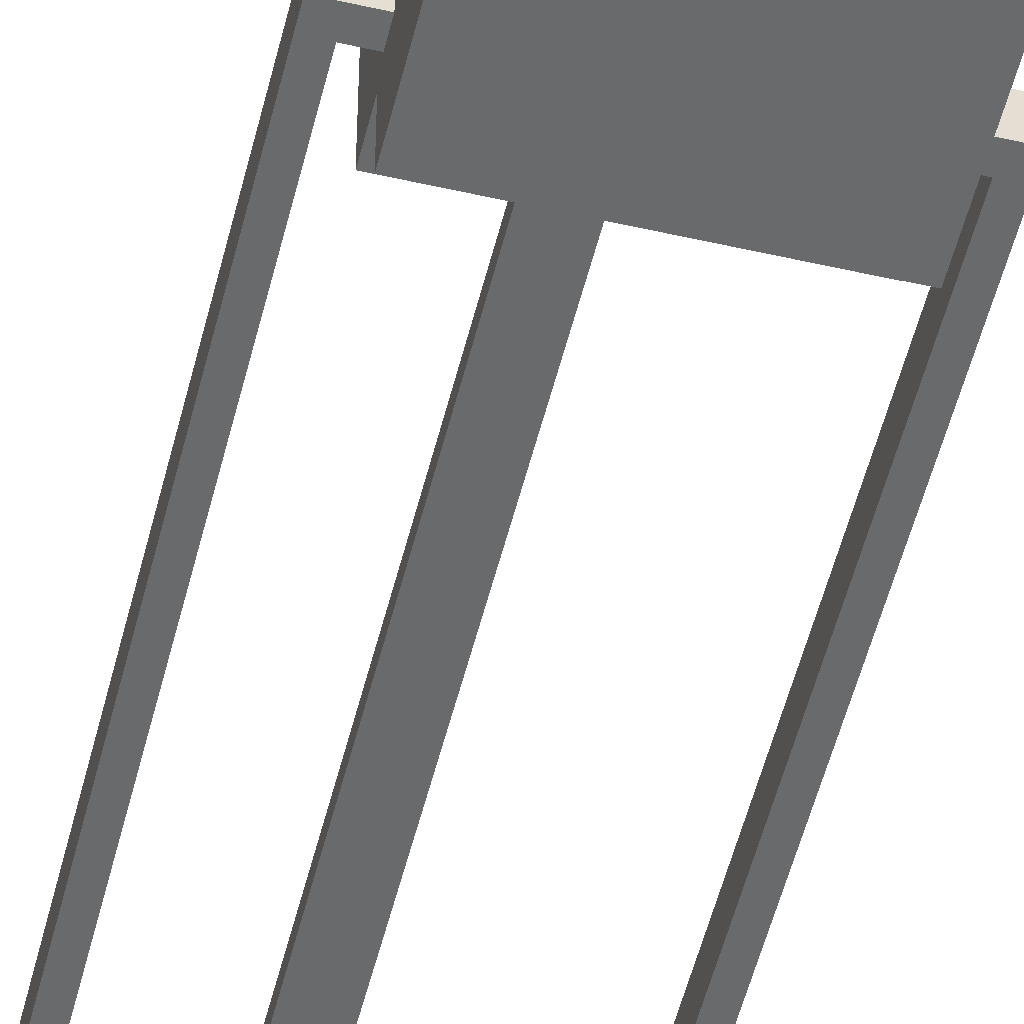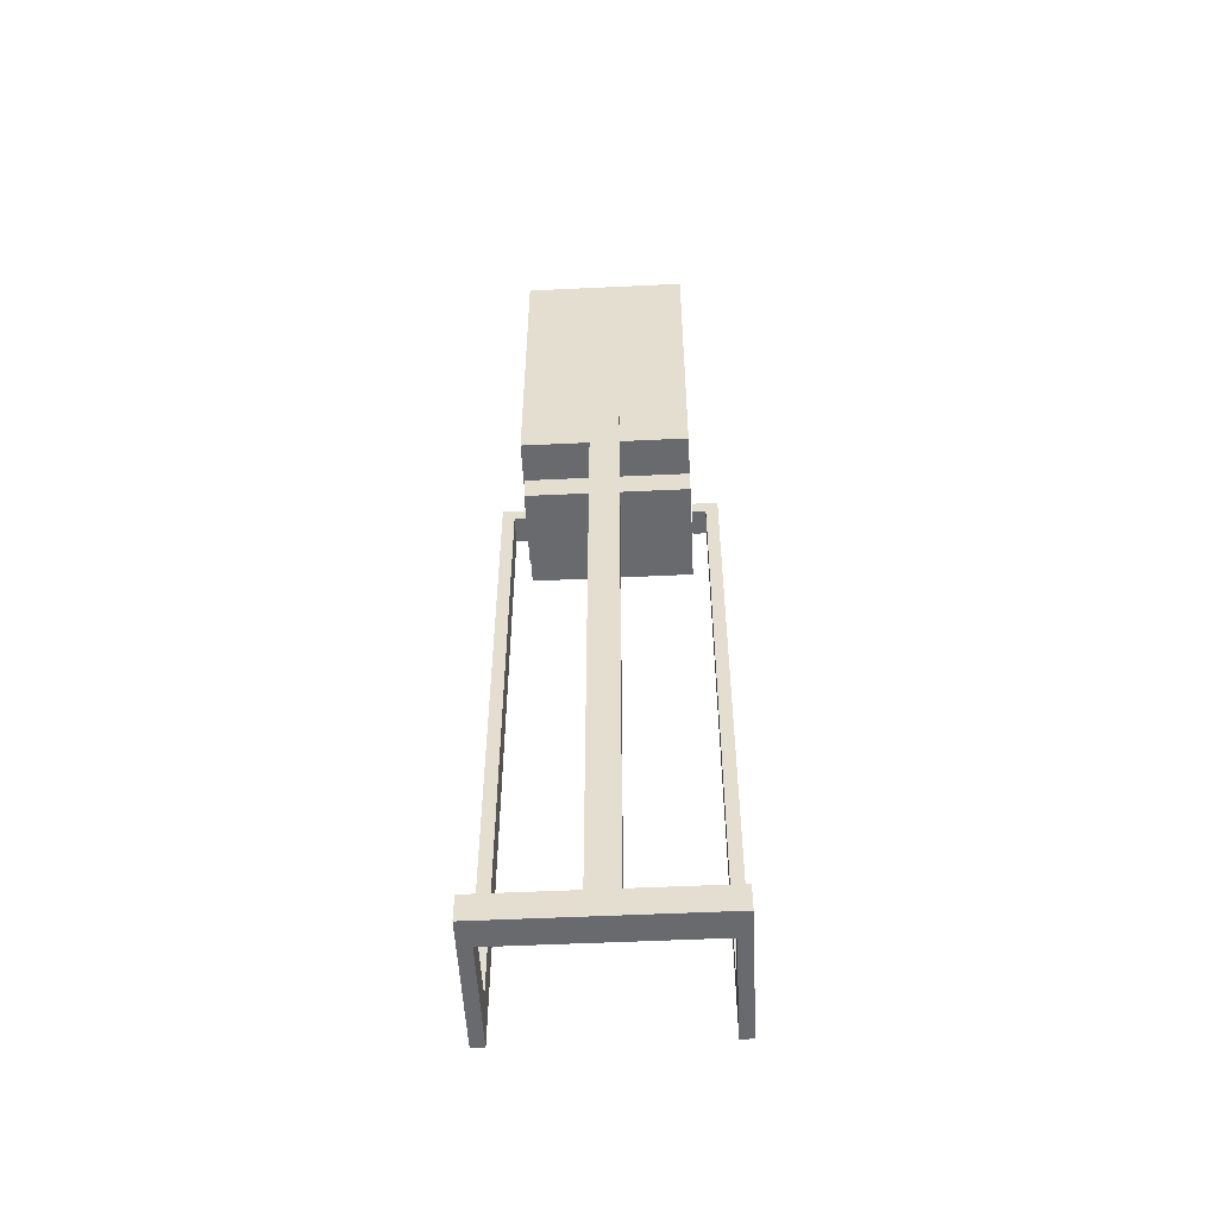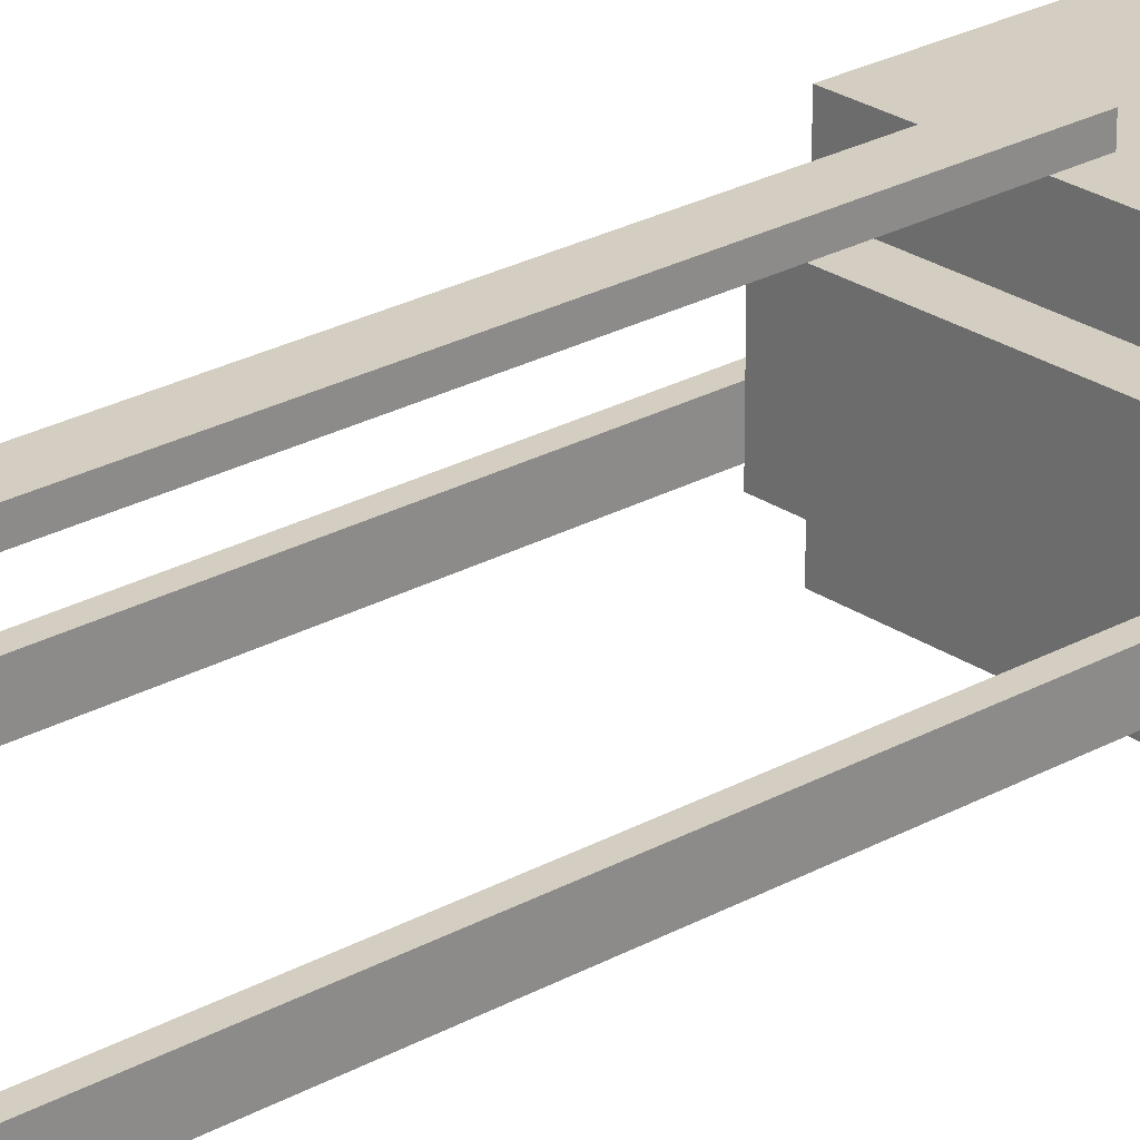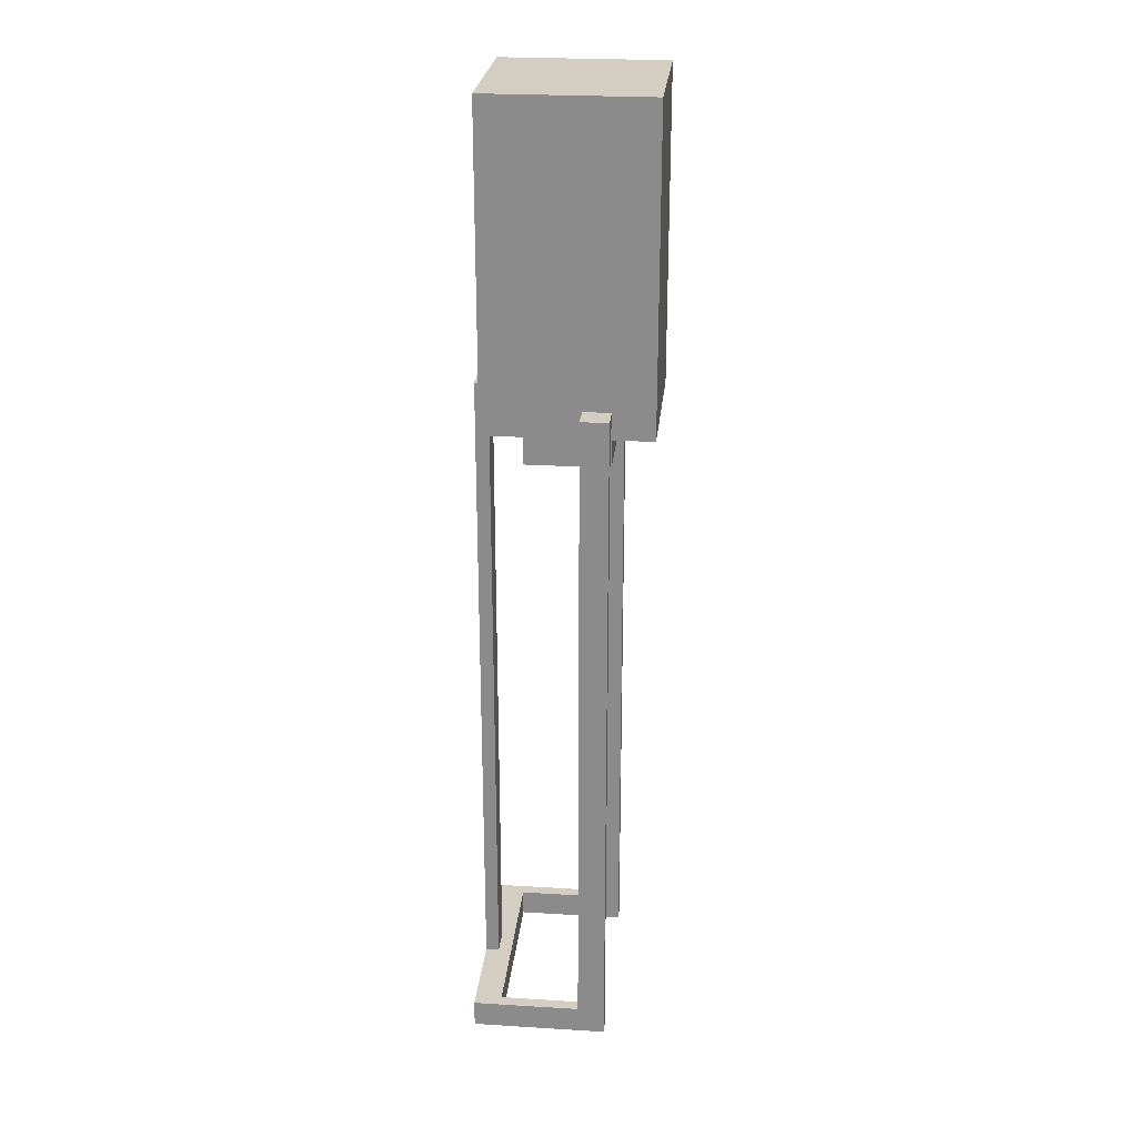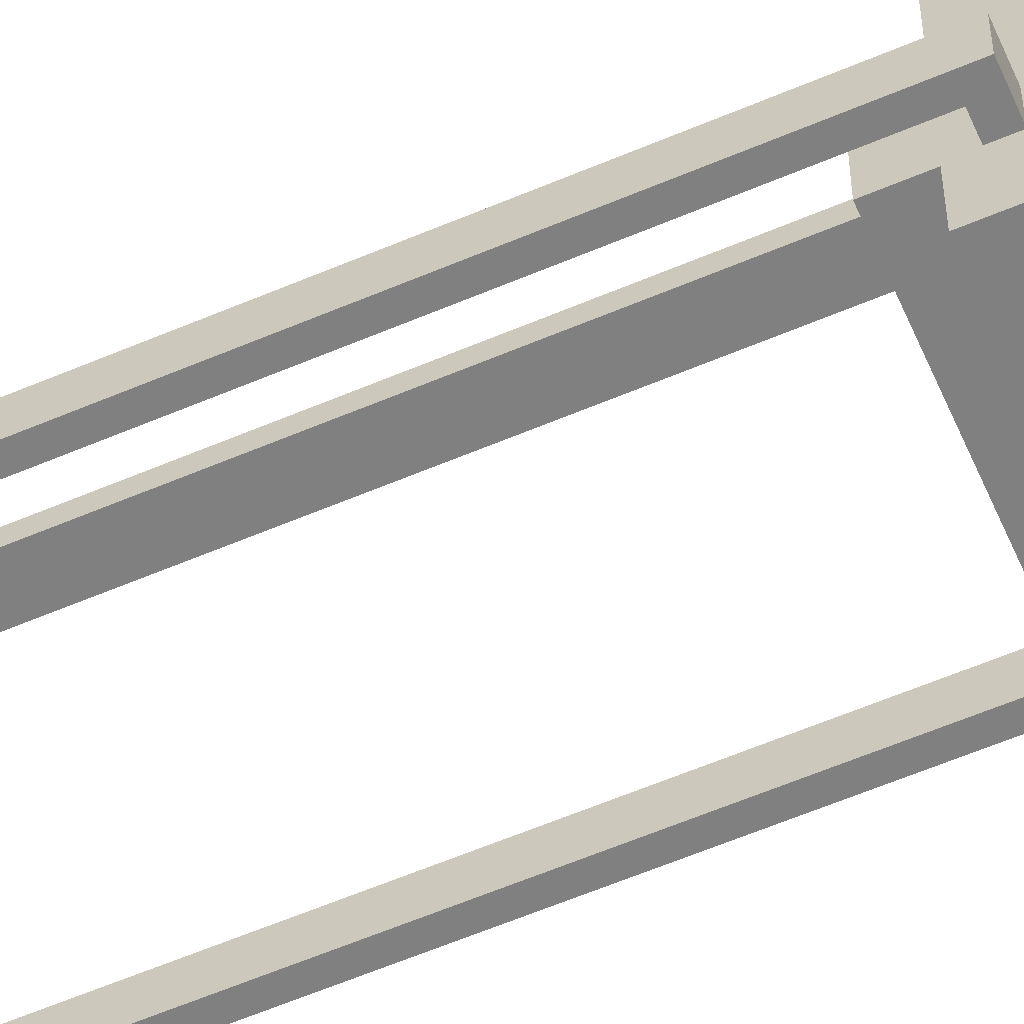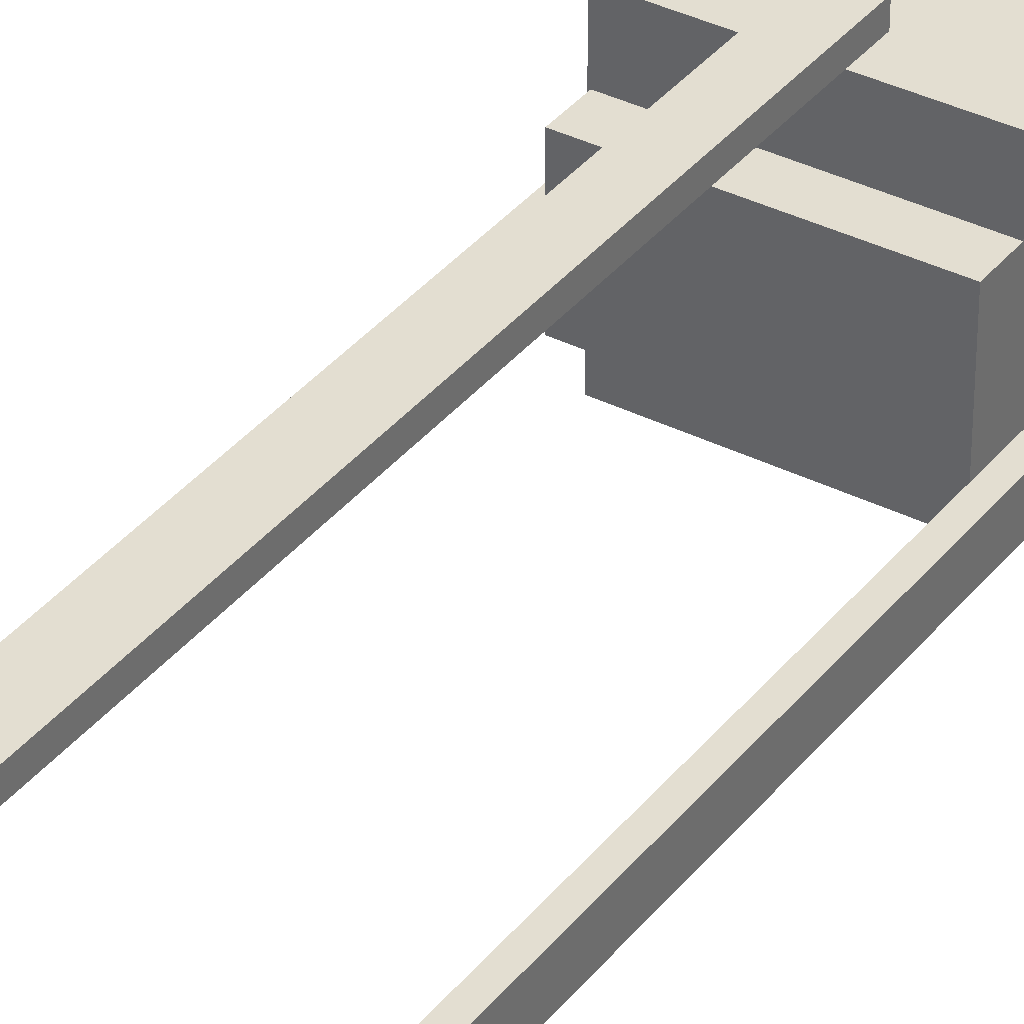
<metadata>
{"format":"obj","ext":"obj","renderer":"f3d","projection":"perspective","resolution":1024,"background":"white","views":[{"elev":-52.9,"azim":-13.8,"up":"+Y"},{"elev":-53.0,"azim":-177.1,"up":"+Z"},{"elev":25.2,"azim":-132.1,"up":"+Y"},{"elev":25.3,"azim":-84.4,"up":"+Z"},{"elev":-60.1,"azim":-66.4,"up":"+Y"},{"elev":36.3,"azim":-146.7,"up":"+Y"}]}
</metadata>
<code>
o cube
v 0.375 1.125 1
v 0.375 1.125 -0.4375
v 0.375 0.375 1
v 0.375 0.375 -0.4375
v -0.375 1.125 -0.4375
v -0.375 1.125 1
v -0.375 0.375 -0.4375
v -0.375 0.375 1
f 4 7 5 2
f 3 4 2 1
f 8 3 1 6
f 7 8 6 5
f 6 1 2 5
f 7 4 3 8
o cube.001
v 0.3688 0.9375 -0.4375
v 0.3688 0.9375 -0.5625
v 0.3688 0.5625 -0.4375
v 0.3688 0.5625 -0.5625
v -0.375 0.9375 -0.5625
v -0.375 0.9375 -0.4375
v -0.375 0.5625 -0.5625
v -0.375 0.5625 -0.4375
f 12 15 13 10
f 11 12 10 9
f 16 11 9 14
f 15 16 14 13
f 14 9 10 13
f 15 12 11 16
o cube.002
v -0.3812 0.6875 -0.3125
v -0.3812 0.6875 -0.375
v -0.3812 0.5625 -0.3125
v -0.3812 0.5625 -0.375
v -0.5 0.6875 -0.375
v -0.5 0.6875 -0.3125
v -0.5 0.5625 -0.375
v -0.5 0.5625 -0.3125
f 20 23 21 18
f 19 20 18 17
f 24 19 17 22
f 23 24 22 21
f 22 17 18 21
f 23 20 19 24
o cube.003
v 0.4938 0.6875 -0.375
v 0.4938 0.6875 -3.438
v 0.4938 0.5625 -0.375
v 0.4938 0.5625 -3.438
v 0.4375 0.6875 -3.438
v 0.4375 0.6875 -0.375
v 0.4375 0.5625 -3.438
v 0.4375 0.5625 -0.375
f 28 31 29 26
f 27 28 26 25
f 32 27 25 30
f 31 32 30 29
f 30 25 26 29
f 31 28 27 32
o cube.004
v 0.4938 0.6875 -0.3125
v 0.4938 0.6875 -0.375
v 0.4938 0.5625 -0.3125
v 0.4938 0.5625 -0.375
v 0.375 0.6875 -0.375
v 0.375 0.6875 -0.3125
v 0.375 0.5625 -0.375
v 0.375 0.5625 -0.3125
f 36 39 37 34
f 35 36 34 33
f 40 35 33 38
f 39 40 38 37
f 38 33 34 37
f 39 36 35 40
o cube.005
v -0.4437 0.6875 -0.375
v -0.4437 0.6875 -3.438
v -0.4437 0.5625 -0.375
v -0.4437 0.5625 -3.438
v -0.5 0.6875 -3.438
v -0.5 0.6875 -0.375
v -0.5 0.5625 -3.438
v -0.5 0.5625 -0.375
f 44 47 45 42
f 43 44 42 41
f 48 43 41 46
f 47 48 46 45
f 46 41 42 45
f 47 44 43 48
o cube.006
v -0.4437 1.188 -3.312
v -0.4437 1.188 -3.438
v -0.4437 0.6875 -3.312
v -0.4437 0.6875 -3.438
v -0.5 1.188 -3.438
v -0.5 1.188 -3.312
v -0.5 0.6875 -3.438
v -0.5 0.6875 -3.312
f 52 55 53 50
f 51 52 50 49
f 56 51 49 54
f 55 56 54 53
f 54 49 50 53
f 55 52 51 56
o cube.007
v 0.4938 1.188 -3.312
v 0.4938 1.188 -3.438
v 0.4938 0.6875 -3.312
v 0.4938 0.6875 -3.438
v 0.4375 1.188 -3.438
v 0.4375 1.188 -3.312
v 0.4375 0.6875 -3.438
v 0.4375 0.6875 -3.312
f 60 63 61 58
f 59 60 58 57
f 64 59 57 62
f 63 64 62 61
f 62 57 58 61
f 63 60 59 64
o cube.008
v 0.4375 1.188 -3.312
v 0.4375 1.188 -3.438
v 0.4375 1.062 -3.312
v 0.4375 1.062 -3.438
v -0.4437 1.188 -3.438
v -0.4437 1.188 -3.312
v -0.4437 1.062 -3.438
v -0.4437 1.062 -3.312
f 68 71 69 66
f 67 68 66 65
f 72 67 65 70
f 71 72 70 69
f 70 65 66 69
f 71 68 67 72
o cube.009
v 0.0625 1.188 -0.3125
v 0.0625 1.188 -3.312
v 0.0625 1.125 -0.3125
v 0.0625 1.125 -3.312
v -0.06875 1.188 -3.312
v -0.06875 1.188 -0.3125
v -0.06875 1.125 -3.312
v -0.06875 1.125 -0.3125
f 76 79 77 74
f 75 76 74 73
f 80 75 73 78
f 79 80 78 77
f 78 73 74 77
f 79 76 75 80

</code>
